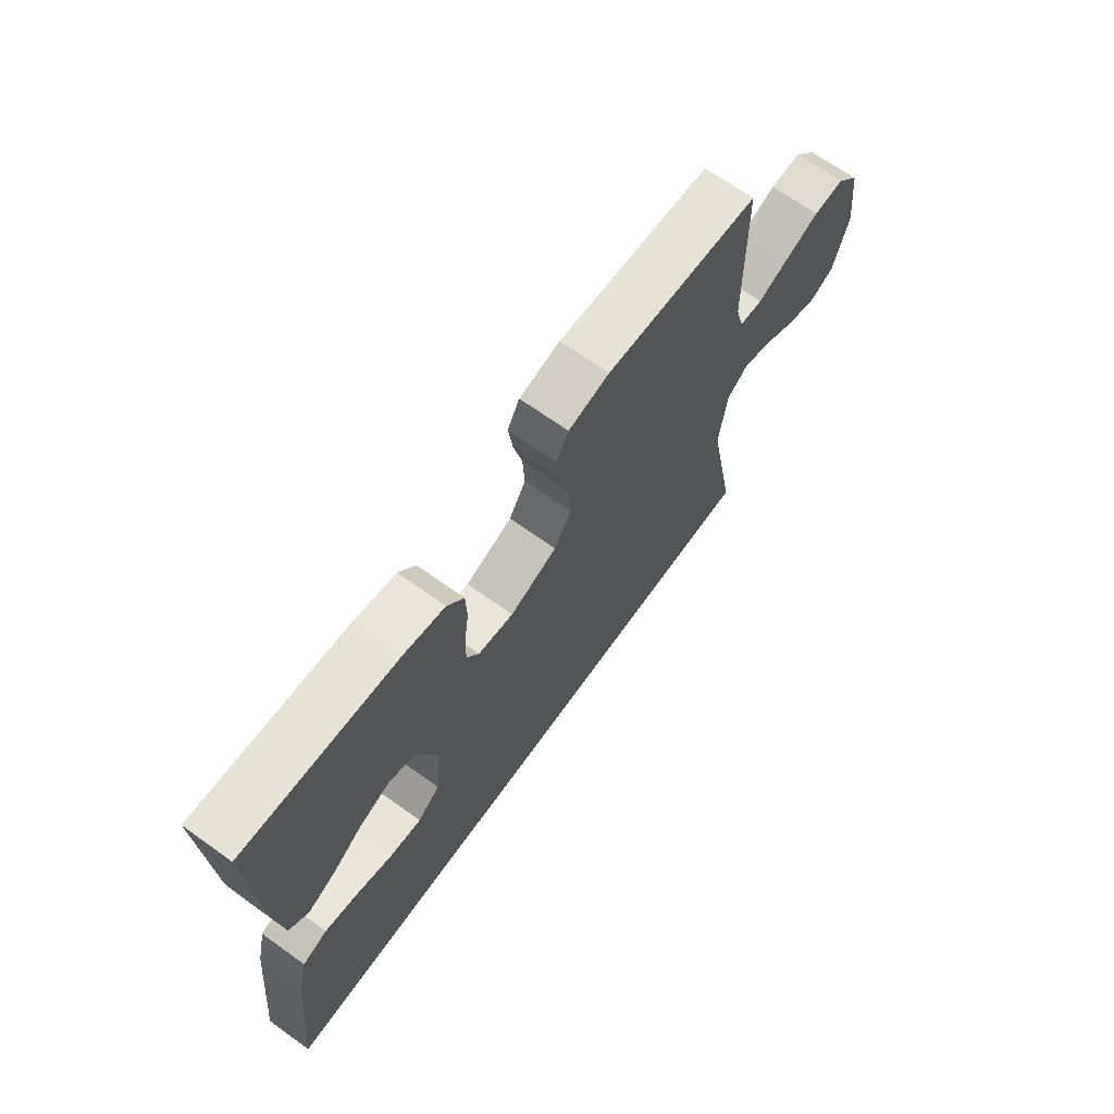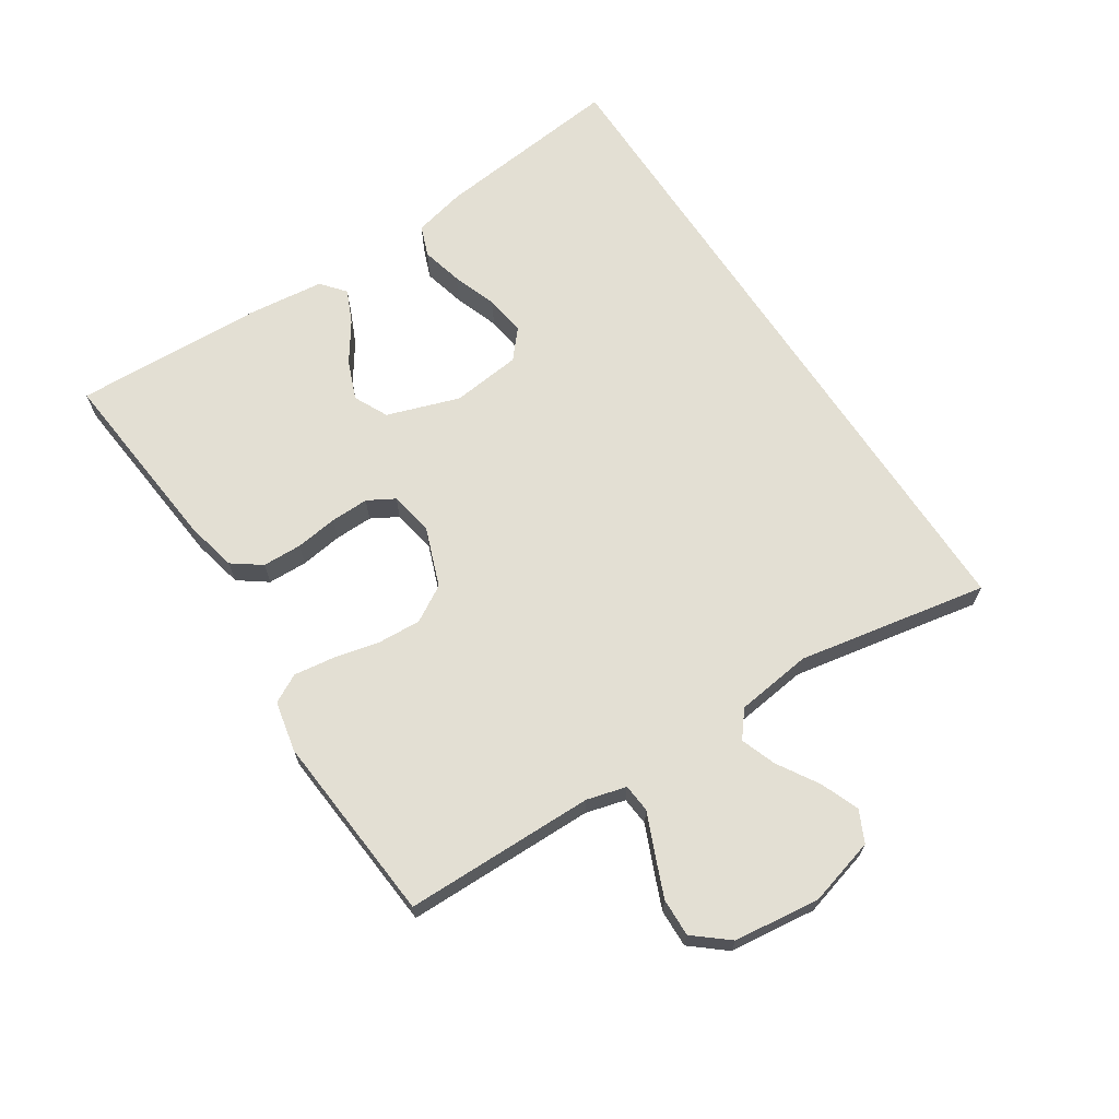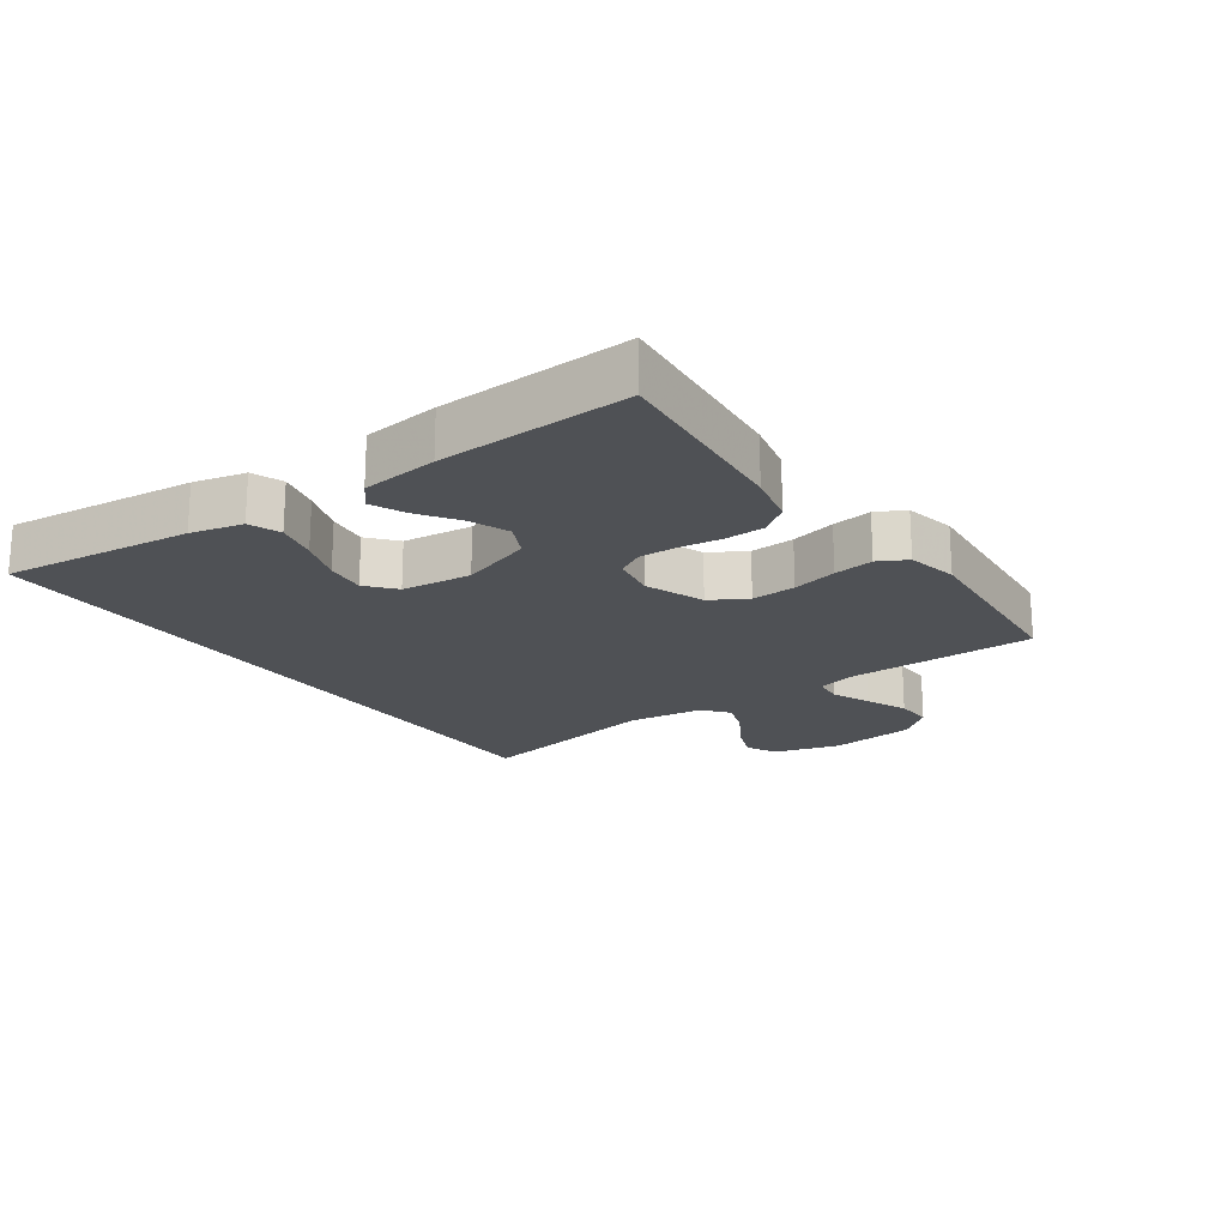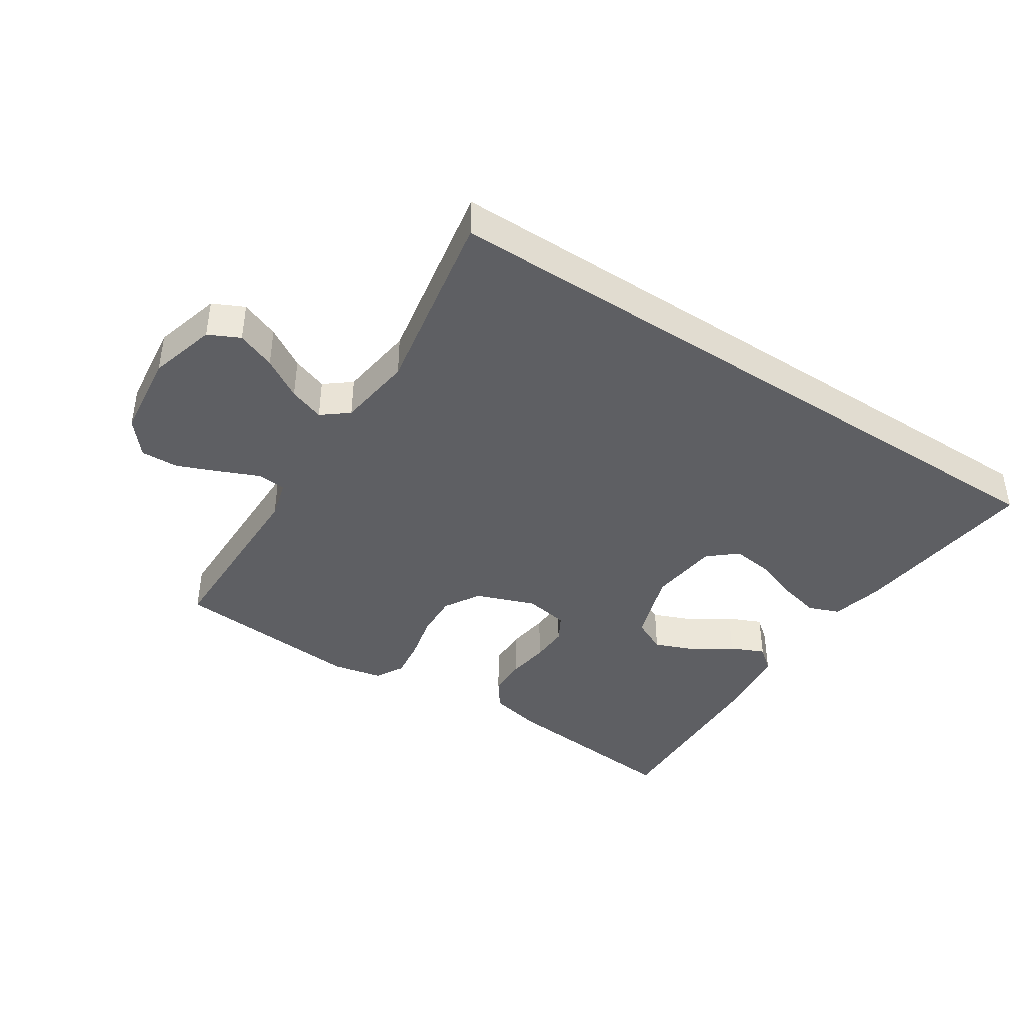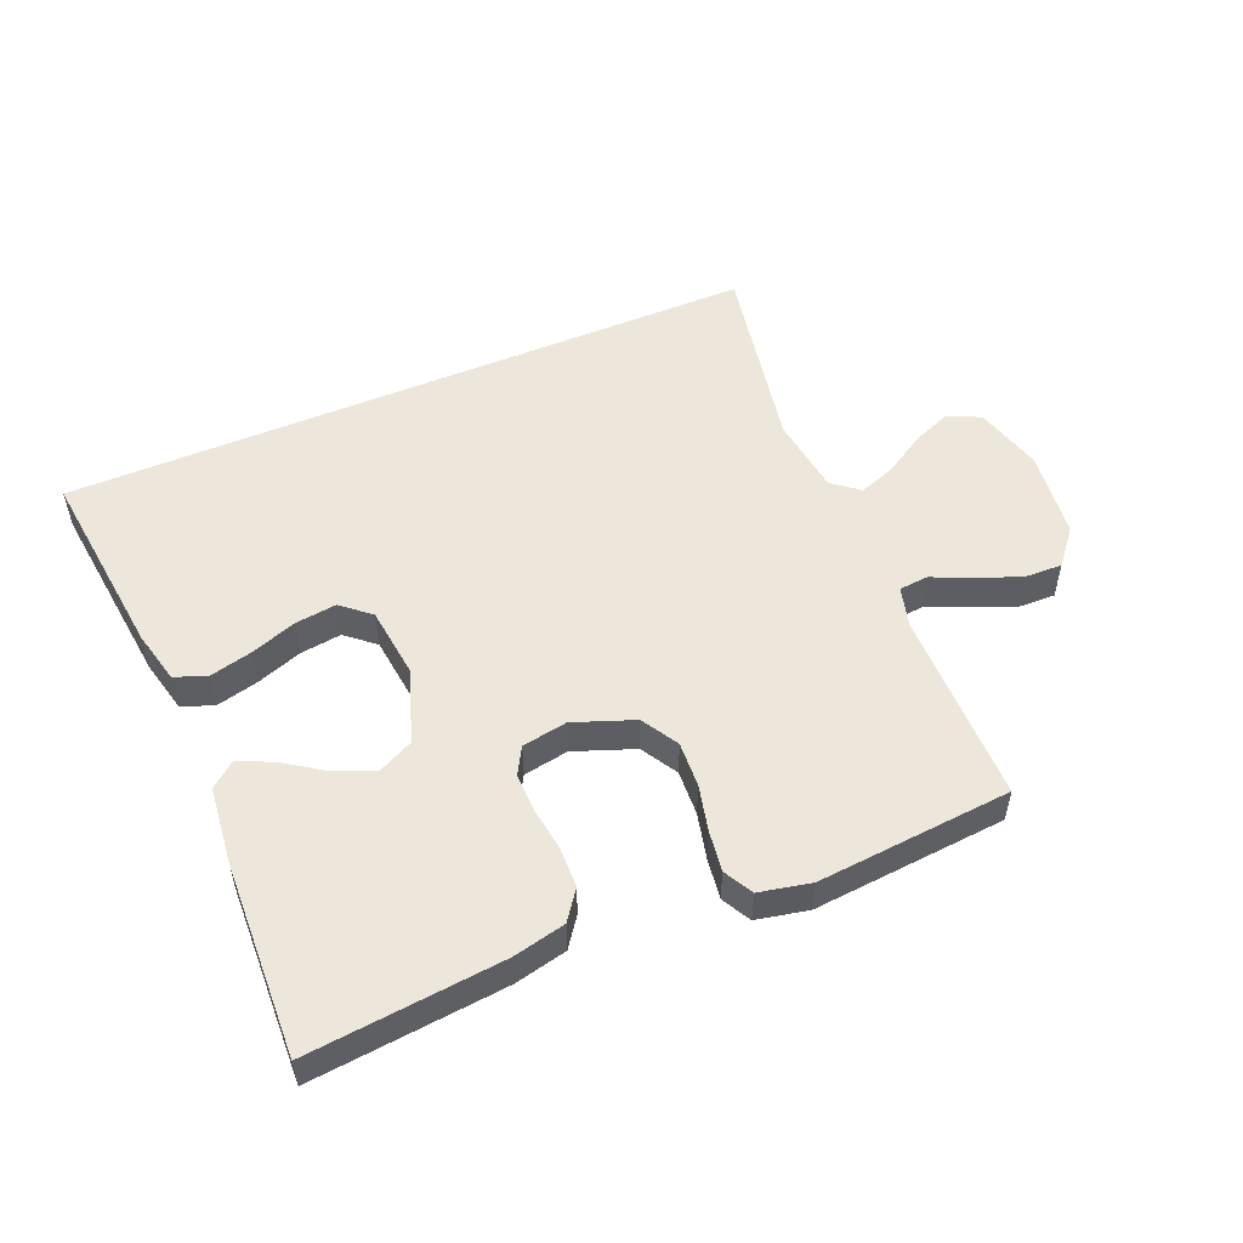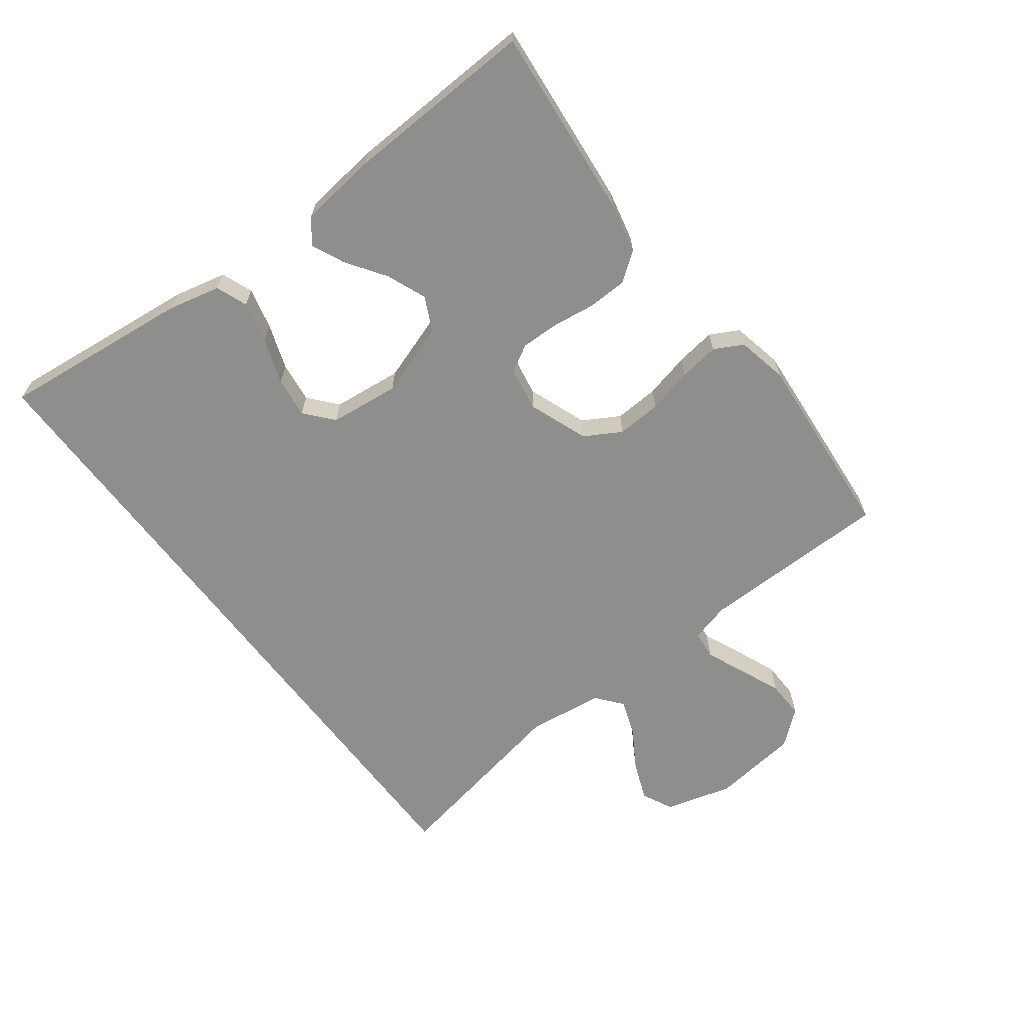
<metadata>
{"format":"obj","ext":"obj","renderer":"f3d","projection":"perspective","resolution":1024,"background":"white","views":[{"elev":68.3,"azim":-54.4,"up":"+Z"},{"elev":67.0,"azim":56.7,"up":"+Y"},{"elev":-19.7,"azim":-54.9,"up":"+Y"},{"elev":-41.3,"azim":146.5,"up":"+Y"},{"elev":52.6,"azim":-23.1,"up":"+Y"},{"elev":-64.9,"azim":-53.0,"up":"+Y"}]}
</metadata>
<code>
v -0.5 0.07 0.5
v -0.2 0.07 0.472
v -0.119 0.07 0.454
v -0.086 0.07 0.409
v -0.084 0.07 0.347
v -0.093 0.07 0.28
v -0.094 0.07 0.22
v -0.07 0.07 0.178
v 0 0.07 0.166
v 0.093 0.07 0.201
v 0.126 0.07 0.258
v 0.122 0.07 0.328
v 0.105 0.07 0.399
v 0.096 0.07 0.462
v 0.12 0.07 0.507
v 0.2 0.07 0.524
v 0.5 0.07 0.5
v 0.504 0.07 0.2
v 0.521 0.07 0.138
v 0.566 0.07 0.134
v 0.626 0.07 0.16
v 0.693 0.07 0.188
v 0.753 0.07 0.19
v 0.798 0.07 0.136
v 0.815 0.07 0
v 0.786 0.07 -0.106
v 0.737 0.07 -0.13
v 0.676 0.07 -0.106
v 0.612 0.07 -0.067
v 0.556 0.07 -0.047
v 0.515 0.07 -0.08
v 0.5 0.07 -0.2
v 0.557 0.07 -0.5
v -0.523 0.07 -0.5
v -0.491 0.07 -0.2
v -0.472 0.07 -0.118
v -0.423 0.07 -0.099
v -0.357 0.07 -0.115
v -0.286 0.07 -0.14
v -0.222 0.07 -0.148
v -0.178 0.07 -0.11
v -0.166 0.07 0
v -0.205 0.07 0.114
v -0.259 0.07 0.14
v -0.321 0.07 0.115
v -0.382 0.07 0.073
v -0.435 0.07 0.049
v -0.473 0.07 0.08
v -0.487 0.07 0.2
v -0.5 0 0.5
v -0.2 0 0.472
v -0.119 0 0.454
v -0.086 0 0.409
v -0.084 0 0.347
v -0.093 0 0.28
v -0.094 0 0.22
v -0.07 0 0.178
v 0 0 0.166
v 0.093 0 0.201
v 0.126 0 0.258
v 0.122 0 0.328
v 0.105 0 0.399
v 0.096 0 0.462
v 0.12 0 0.507
v 0.2 0 0.524
v 0.5 0 0.5
v 0.504 0 0.2
v 0.521 0 0.138
v 0.566 0 0.134
v 0.626 0 0.16
v 0.693 0 0.188
v 0.753 0 0.19
v 0.798 0 0.136
v 0.815 0 0
v 0.786 0 -0.106
v 0.737 0 -0.13
v 0.676 0 -0.106
v 0.612 0 -0.067
v 0.556 0 -0.047
v 0.515 0 -0.08
v 0.5 0 -0.2
v 0.557 0 -0.5
v -0.523 0 -0.5
v -0.491 0 -0.2
v -0.472 0 -0.118
v -0.423 0 -0.099
v -0.357 0 -0.115
v -0.286 0 -0.14
v -0.222 0 -0.148
v -0.178 0 -0.11
v -0.166 0 0
v -0.205 0 0.114
v -0.259 0 0.14
v -0.321 0 0.115
v -0.382 0 0.073
v -0.435 0 0.049
v -0.473 0 0.08
v -0.487 0 0.2
f 45 46 47 48
f 44 45 48 49
f 36 37 38 39
f 36 39 40
f 35 36 40
f 32 33 34 35
f 31 32 35 40
f 30 31 40 41
f 26 27 28 29
f 26 29 30
f 25 26 30
f 20 21 22 23
f 20 23 24 25
f 15 16 17 18
f 15 18 19
f 12 13 14 15
f 11 12 15 19
f 10 11 19
f 9 10 19
f 3 4 5 6
f 3 6 7
f 2 3 7
f 44 49 1 2
f 43 44 2 7
f 42 43 7 8
f 41 42 8 9
f 20 25 30 41
f 9 19 20 41
f 97 96 95 94
f 98 97 94 93
f 88 87 86 85
f 89 88 85
f 89 85 84
f 84 83 82 81
f 89 84 81 80
f 90 89 80 79
f 78 77 76 75
f 79 78 75
f 79 75 74
f 72 71 70 69
f 74 73 72 69
f 67 66 65 64
f 68 67 64
f 64 63 62 61
f 68 64 61 60
f 68 60 59
f 68 59 58
f 55 54 53 52
f 56 55 52
f 56 52 51
f 51 50 98 93
f 56 51 93 92
f 57 56 92 91
f 58 57 91 90
f 90 79 74 69
f 90 69 68 58
f 1 50 51 2
f 2 51 52 3
f 3 52 53 4
f 4 53 54 5
f 5 54 55 6
f 6 55 56 7
f 7 56 57 8
f 8 57 58 9
f 9 58 59 10
f 10 59 60 11
f 11 60 61 12
f 12 61 62 13
f 13 62 63 14
f 14 63 64 15
f 15 64 65 16
f 16 65 66 17
f 17 66 67 18
f 18 67 68 19
f 19 68 69 20
f 20 69 70 21
f 21 70 71 22
f 22 71 72 23
f 23 72 73 24
f 24 73 74 25
f 25 74 75 26
f 26 75 76 27
f 27 76 77 28
f 28 77 78 29
f 29 78 79 30
f 30 79 80 31
f 31 80 81 32
f 32 81 82 33
f 33 82 83 34
f 34 83 84 35
f 35 84 85 36
f 36 85 86 37
f 37 86 87 38
f 38 87 88 39
f 39 88 89 40
f 40 89 90 41
f 41 90 91 42
f 42 91 92 43
f 43 92 93 44
f 44 93 94 45
f 45 94 95 46
f 46 95 96 47
f 47 96 97 48
f 48 97 98 49
f 49 98 50 1

</code>
